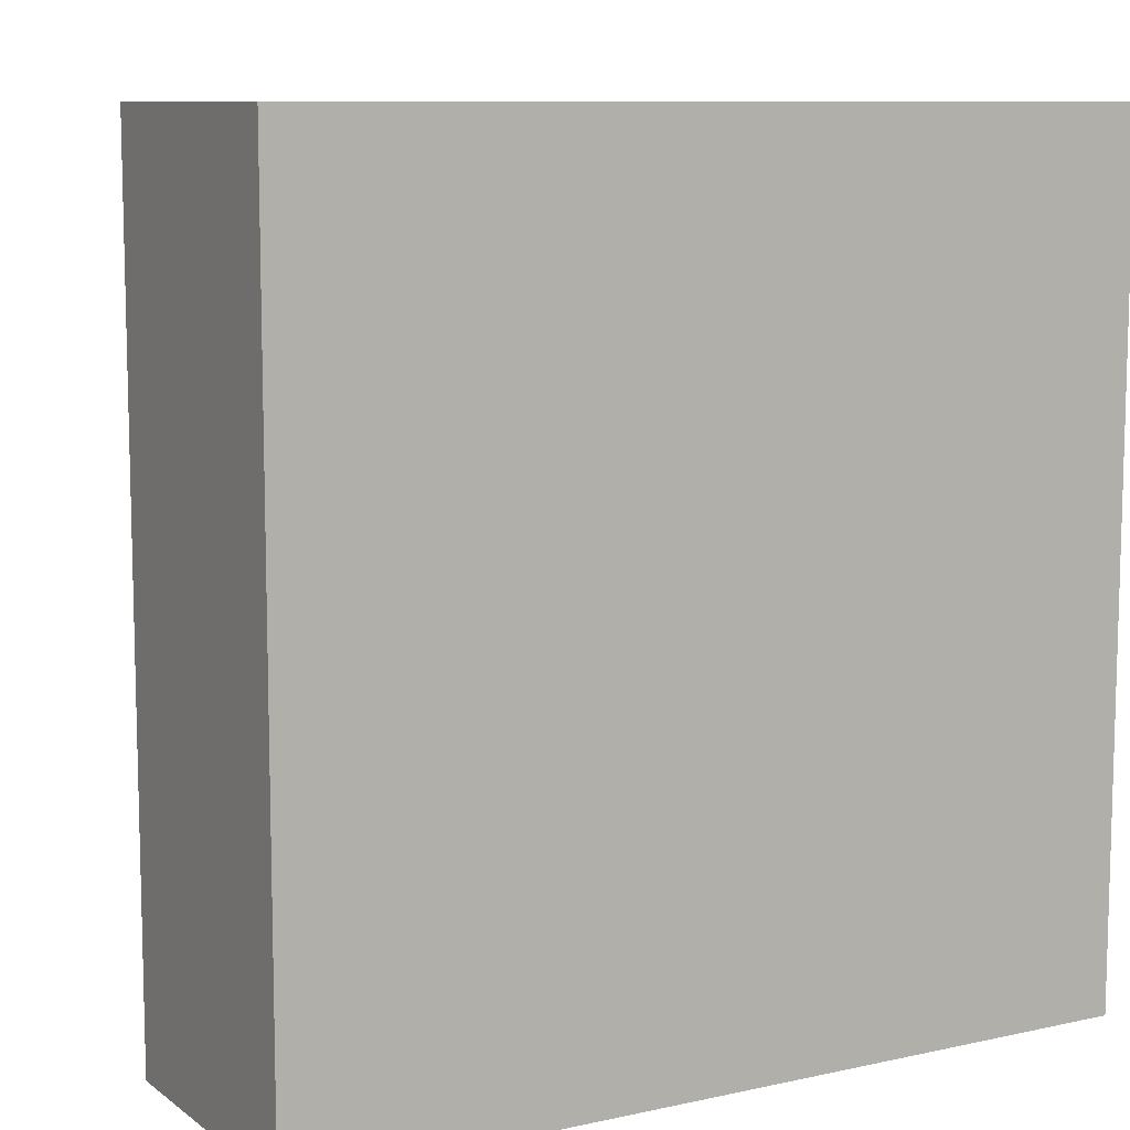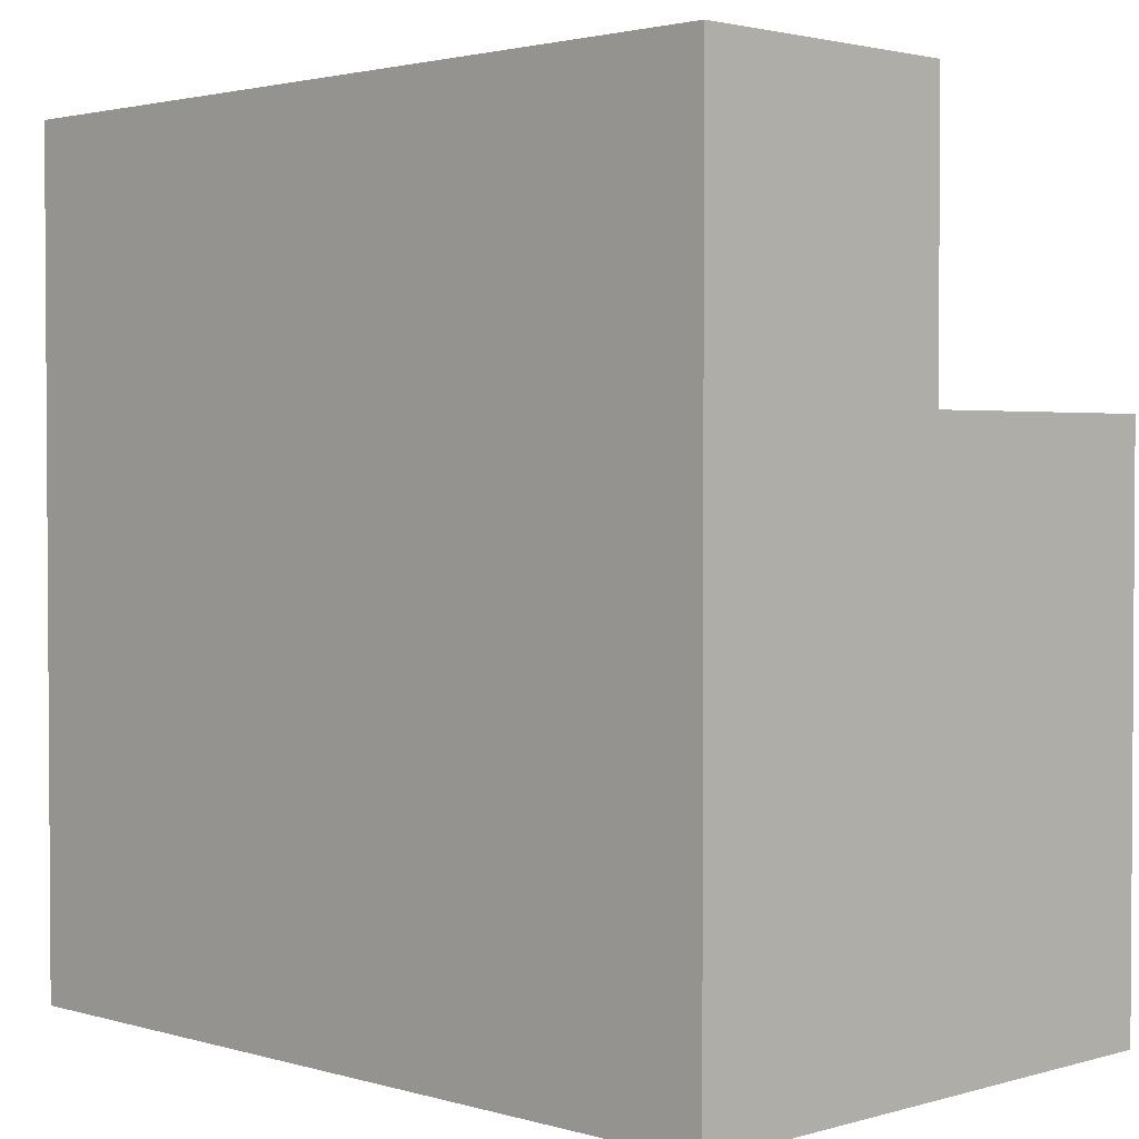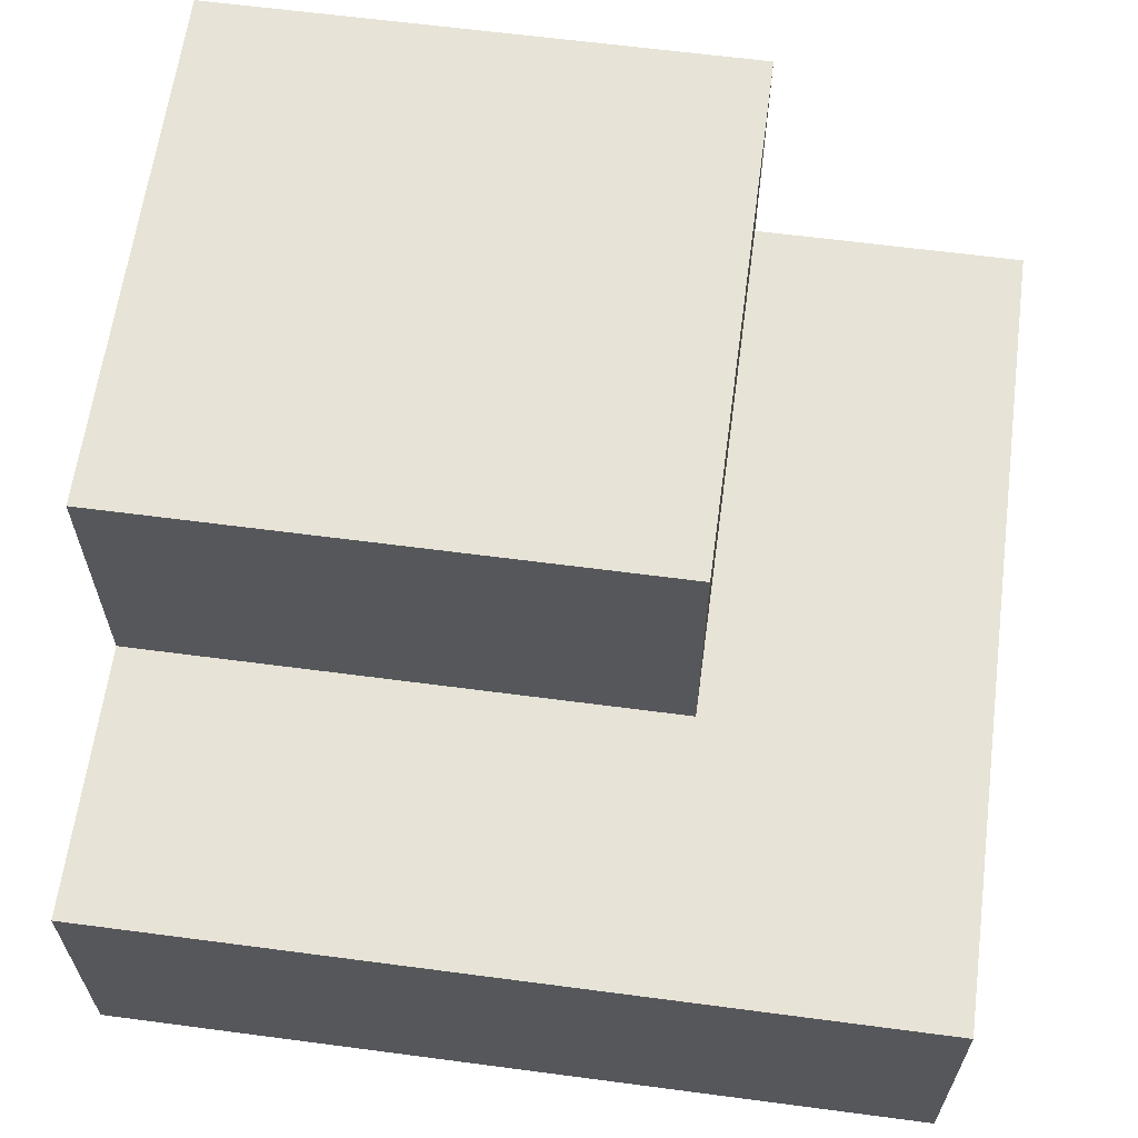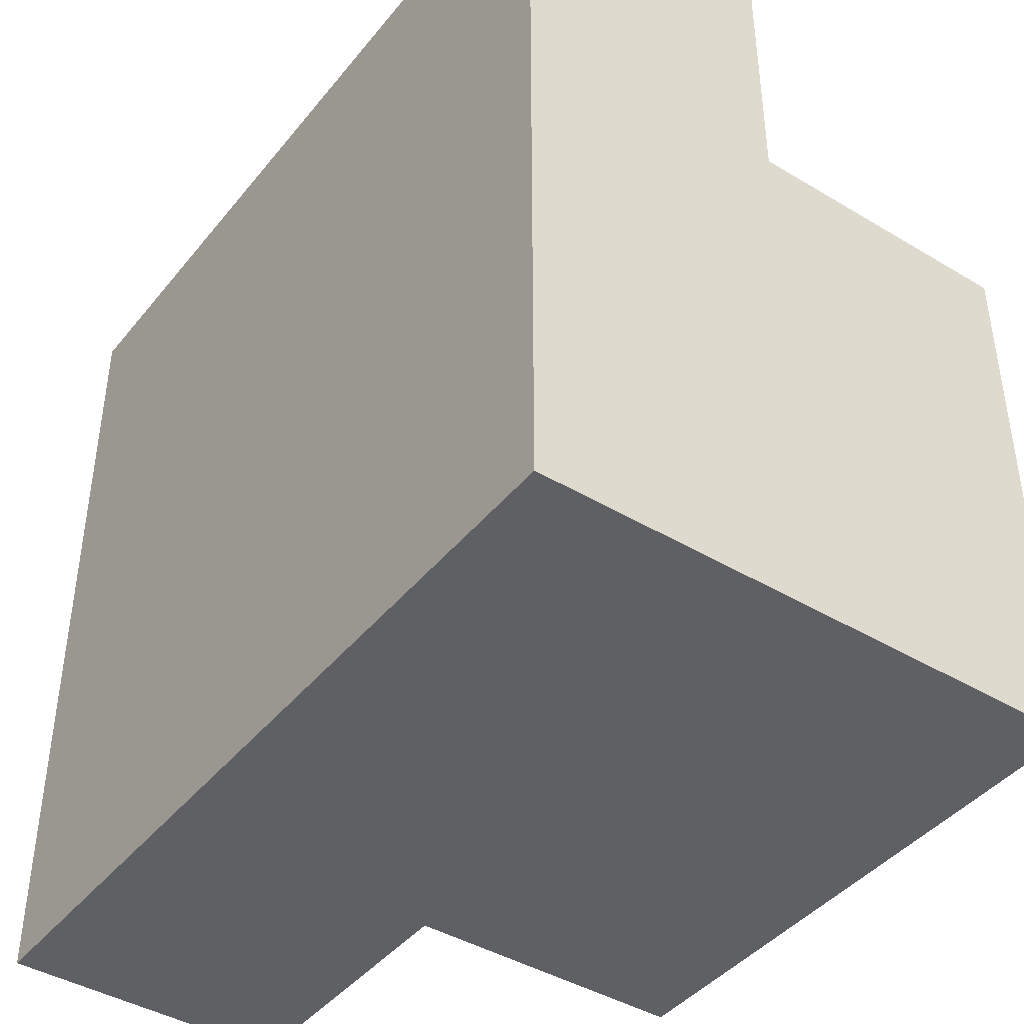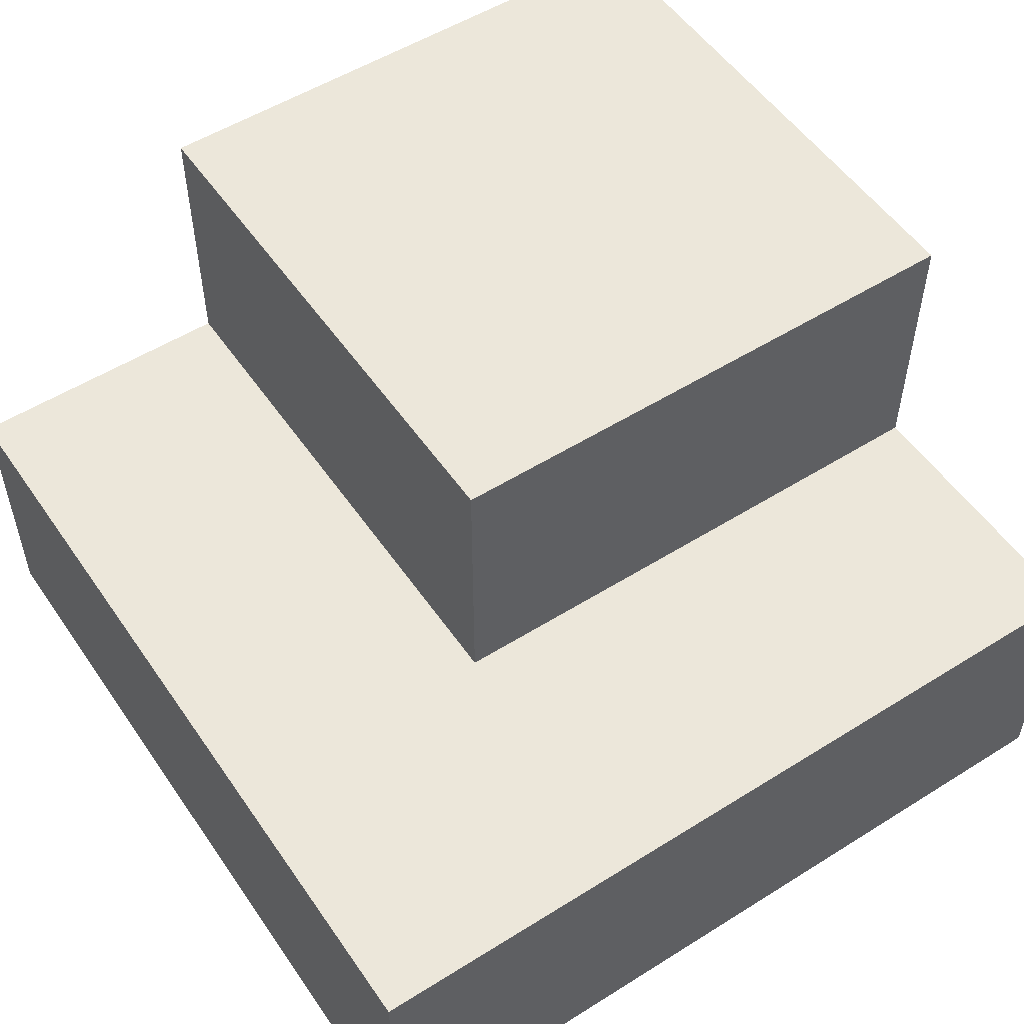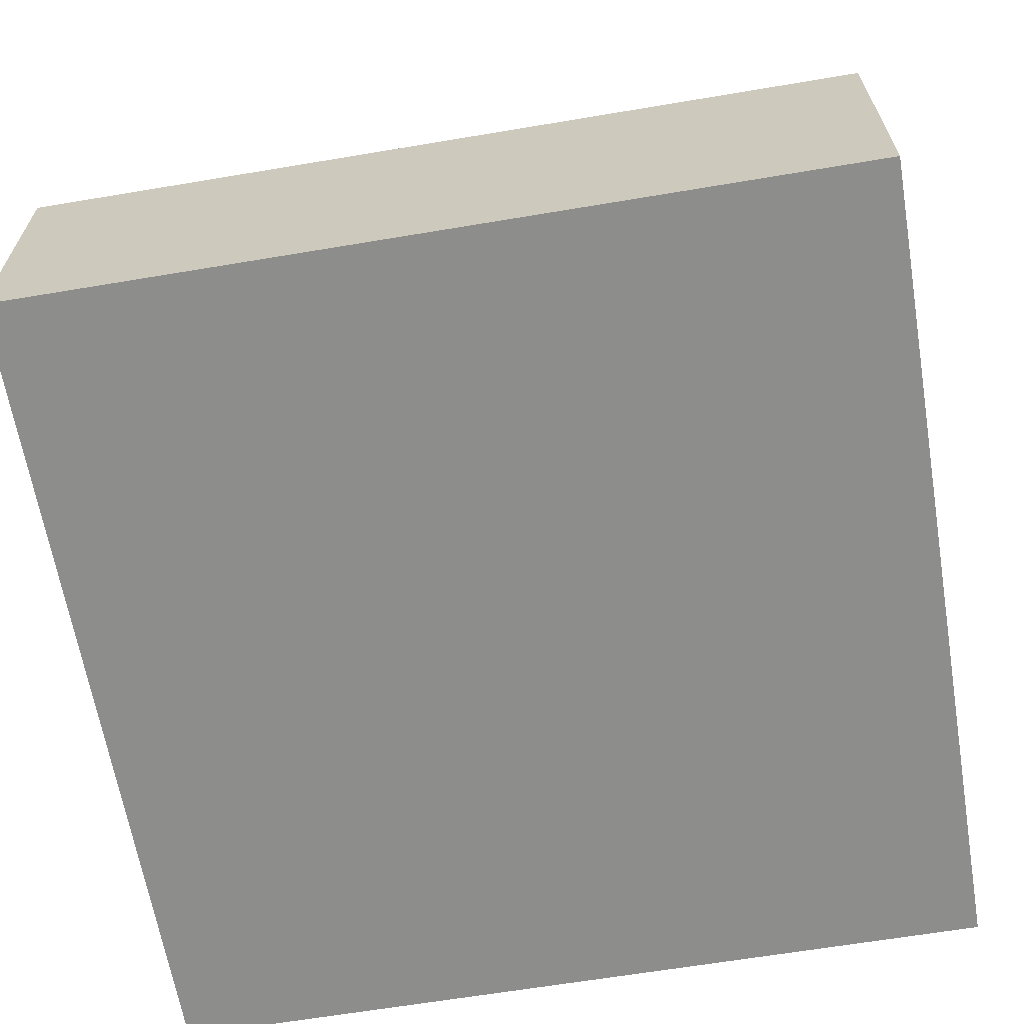
<metadata>
{"format":"obj","ext":"obj","renderer":"f3d","projection":"perspective","resolution":1024,"background":"white","views":[{"elev":9.5,"azim":-29.8,"up":"+Z"},{"elev":2.2,"azim":45.1,"up":"+Z"},{"elev":62.7,"azim":-82.4,"up":"+Y"},{"elev":-42.5,"azim":54.4,"up":"+Z"},{"elev":53.4,"azim":-33.8,"up":"+Y"},{"elev":-64.4,"azim":-80.4,"up":"+Y"}]}
</metadata>
<code>
v -2 0 -4
v 2 0 -4
v -2 0 0
v 2 0 -2.787e-06
v -4 2 2
v -4 -2.726e-06 2
v 2 2 2
v 2 -1.773e-06 2
v -2 4 3.545e-06
v -2 2 1.773e-06
v 2 4 6.744e-07
v 2 2 -1.056e-06
v 2 0 -2.787e-06
v 2 0 -4
v 2 2 -4
v 2 2 -1.056e-06
v 2 4 -4
v 2 4 6.744e-07
v 2 2 -4
v 2 0 -4
v -2 0 -4
v -2 2 -4
v 2 4 -4
v -2 4 -4
v -4 2 2
v -4 2 -4
v -4 -2.726e-06 2
v -4 -9.537e-07 -4
v -2 4 3.545e-06
v -2 4 -4
v -2 2 1.773e-06
v -2 2 -4
v -2 0 -4
v -4 2 -4
v -4 -9.537e-07 -4
v 2 2 -1.056e-06
v -2 2 1.773e-06
v 2 2 2
v -4 2 2
v -4 -2.726e-06 2
v 2 -1.773e-06 2
v 2 -1.773e-06 2
v 2 2 2
v -2 2 1.773e-06
v -2 2 -4
v -4 2 2
v -4 2 -4
v -4 -9.537e-07 -4
v -2 4 3.545e-06
v 2 4 6.744e-07
v -2 4 -4
v 2 4 -4
g submesh0
f 1 2 3
f 2 4 3
f 5 6 7
f 6 8 7
f 9 10 11
f 10 12 11
f 13 14 15
f 13 15 16
f 16 15 17
f 16 17 18
f 19 20 21
f 19 21 22
f 23 19 22
f 23 22 24
f 25 26 27
f 26 28 27
f 29 30 31
f 30 32 31
f 22 33 34
f 33 35 34
f 36 37 38
f 37 39 38
f 3 4 40
f 4 41 40
f 13 16 42
f 16 43 42
f 44 45 46
f 45 47 46
f 1 3 48
f 3 40 48
g submesh1
f 49 50 51
f 50 52 51

</code>
